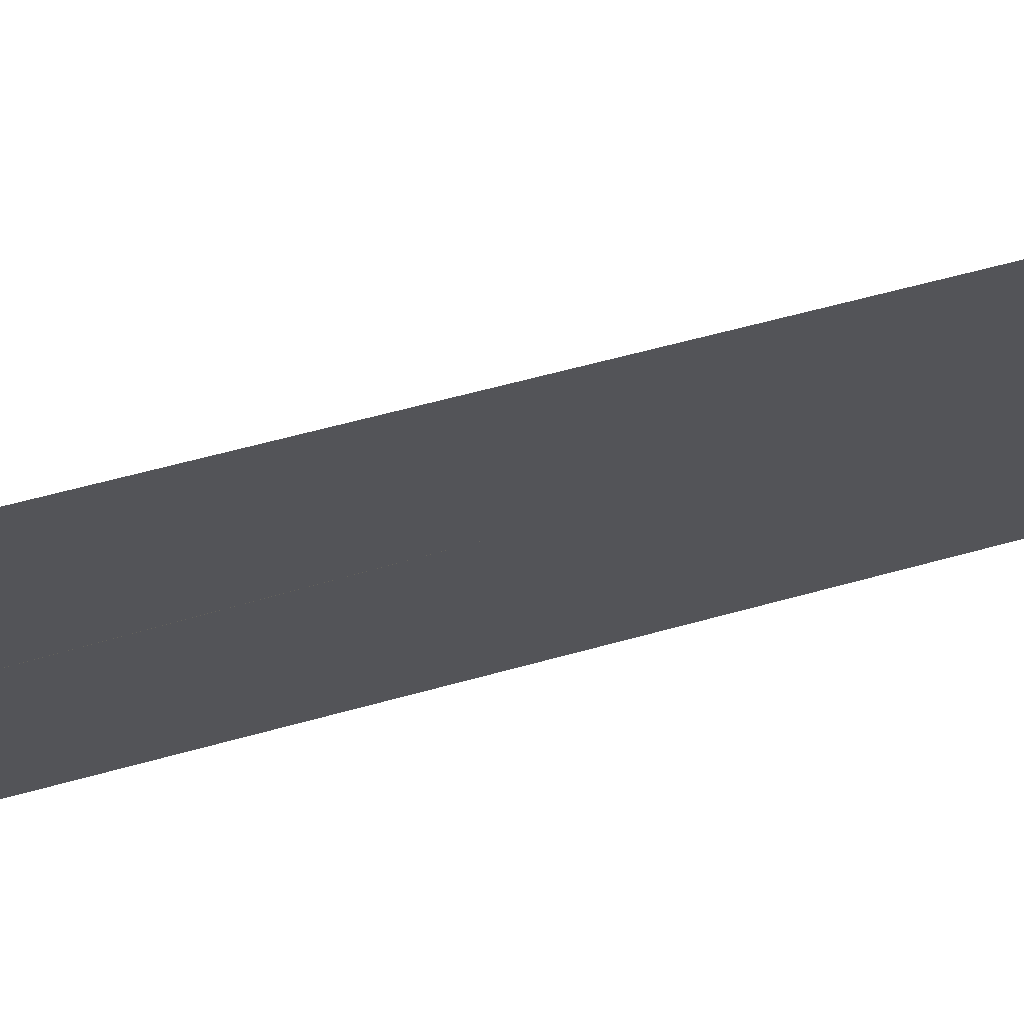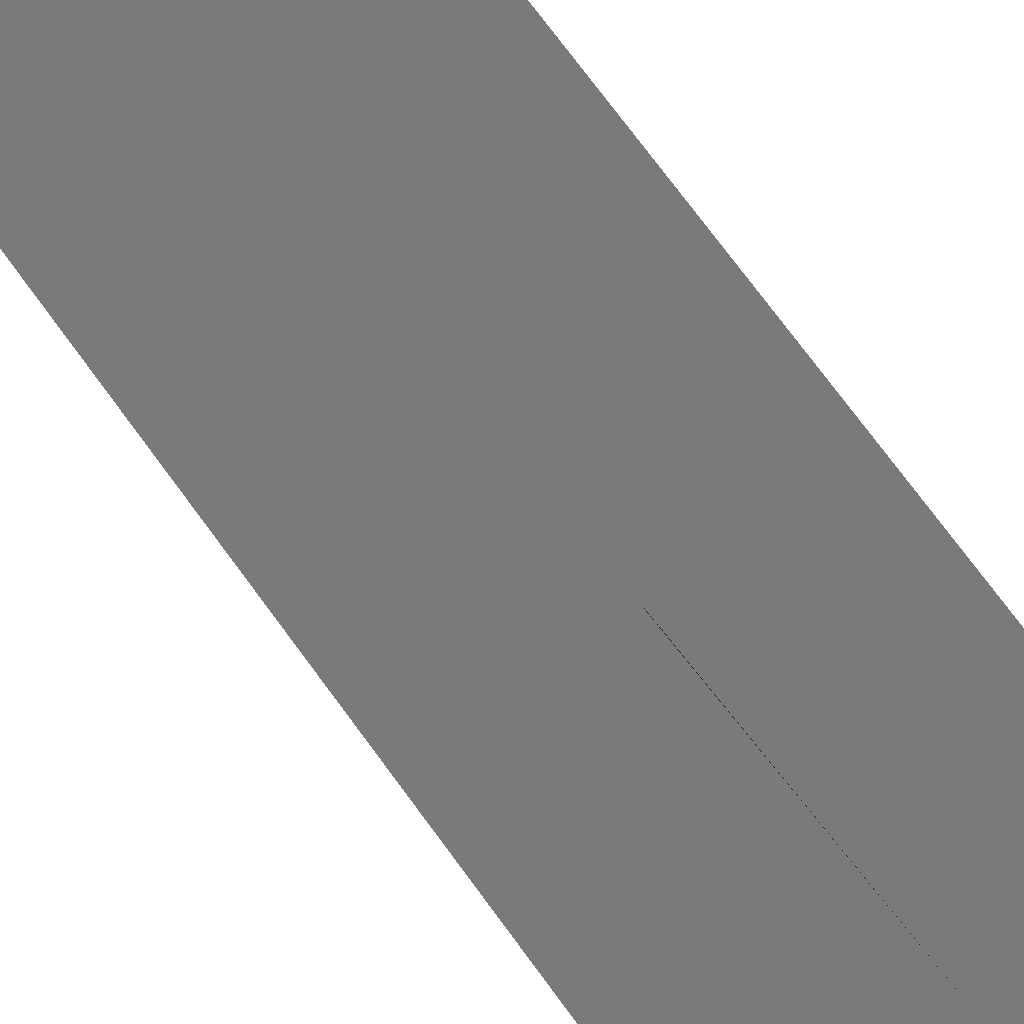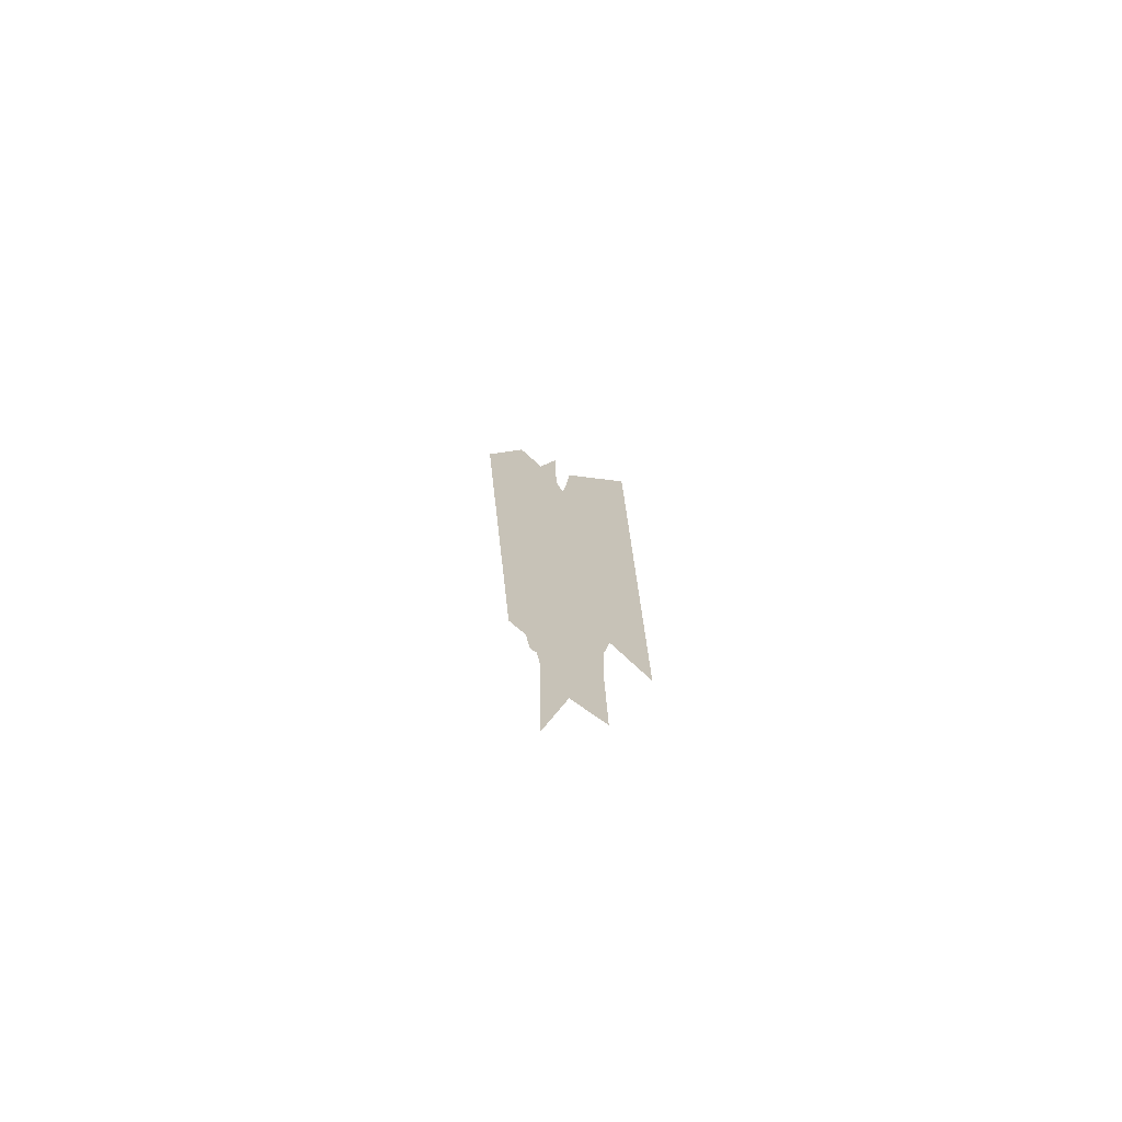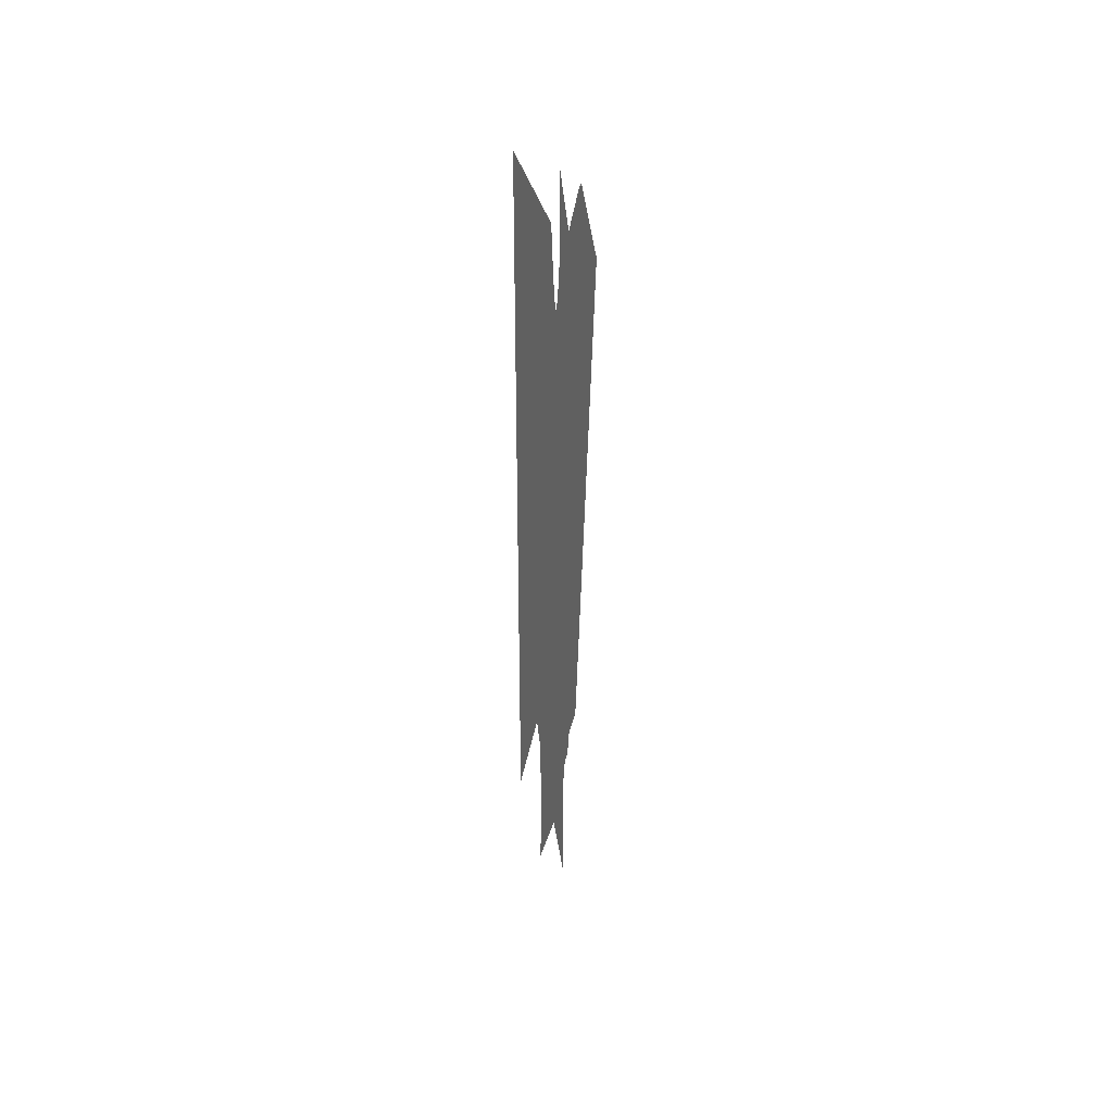
<metadata>
{"format":"obj","ext":"obj","renderer":"f3d","projection":"perspective","resolution":1024,"background":"white","views":[{"elev":-23.4,"azim":124.4,"up":"+Y"},{"elev":-58.0,"azim":-144.6,"up":"+Y"},{"elev":-74.2,"azim":152.7,"up":"+Z"},{"elev":41.0,"azim":-65.6,"up":"+Z"}]}
</metadata>
<code>
g rarity3_lightning1_3_mesh
v -1.462 5.96e-08 2.299
v -0.6344 5.96e-08 0.5741
v -1.473 5.96e-08 0.9636
v -1.365 2.884e-08 -5.316
v -2.367 1.788e-07 -6.541
v -1.462 5.96e-08 2.299
v -1.473 5.96e-08 0.9636
v -2.223 5.96e-08 11.43
v -0.4265 5.96e-08 -1.817
v -0.1908 5.96e-08 -2.213
v -0.4634 5.96e-08 -2.351
v -0.1973 5.96e-08 -1.964
v -0.1908 5.96e-08 -2.213
v -0.216 3.368e-07 6.425
v -0.2892 2.976e-07 6.931
v -0.4464 5.96e-08 -0.9972
v -0.4634 5.96e-08 -2.351
v -0.3734 3.761e-07 7.903
v -0.4766 5.96e-08 -1.11
v -0.4305 5.96e-08 0.4895
v -0.4355 -1.192e-07 8.788
v -0.5064 5.96e-08 -0.1819
v -0.6236 5.96e-08 1.06
v -2.223 5.96e-08 11.43
v -0.6344 5.96e-08 0.5741
v -1.462 5.96e-08 2.299
v -0.04999 5.96e-08 -2.813
v -0.1908 5.96e-08 -2.213
v -0.08403 5.96e-08 -2.123
v -0.1486 1.996e-07 6.577
v -1.473 5.96e-08 0.9636
v -0.6344 5.96e-08 0.5741
v -1.365 2.884e-08 -5.316
v -1.203 8.909e-08 -6.273
v -1.365 2.884e-08 -5.316
v -0.5064 5.96e-08 -0.1819
v -1.16 6.864e-07 -7.615
v -0.4766 5.96e-08 -1.11
v -1.211 5.96e-08 -10.65
v -0.4634 5.96e-08 -2.351
v 0.5261 5.96e-08 -0.118
v 0.5602 5.96e-08 -0.739
v 0.6472 -2.243e-08 -7.604
v -0.1973 5.96e-08 -1.964
v -0.216 3.368e-07 6.425
v -0.1486 1.996e-07 6.577
v -0.08403 5.96e-08 -2.123
v -0.04191 1.604e-07 7.165
v 0.01354 5.96e-08 -0.7243
v 0.006083 3.565e-07 8.204
v 0.06371 5.96e-08 -1.12
v -0.04999 5.96e-08 -2.813
v 0.2094 5.96e-08 -0.1166
v 0.1796 5.96e-08 0.6827
v 0.009767 5.96e-08 9.834
v 0.1796 5.96e-08 0.6827
v 0.3549 5.96e-08 0.02103
v 0.3524 5.96e-08 -0.2653
v 0.009767 5.96e-08 9.834
v 0.4717 5.96e-08 8.091
v 0.3524 5.96e-08 -0.2653
v 0.2094 5.96e-08 -0.1166
v 0.3549 5.96e-08 0.02103
v 0.5261 5.96e-08 -0.118
v 0.5539 5.96e-08 0.2188
v 0.4717 5.96e-08 8.091
v 0.9758 3.576e-07 8.827
v 0.5712 5.96e-08 -0.5343
v 1.12 5.96e-07 8.939
v 0.6602 5.96e-08 -0.1714
v 0.6188 5.96e-08 -0.4659
v 0.5602 5.96e-08 -0.739
v 0.5539 5.96e-08 0.2188
v 0.5602 5.96e-08 -0.739
v 0.5261 5.96e-08 -0.118
v 0.5712 5.96e-08 -0.5343
v 0.9758 3.576e-07 8.827
v 0.6188 5.96e-08 -0.4659
v 2.027 6.735e-06 6.512
v 1.054 3.576e-07 -7.244
v 0.6602 5.96e-08 -0.1714
v 1.12 5.96e-07 8.939
v 0.2094 5.96e-08 -0.1166
v 0.4301 -1.918e-07 -8.426
v 0.3922 -1.918e-07 -8.387
v 0.3524 5.96e-08 -0.2653
v 0.5509 -7.082e-08 -8.324
v 0.5261 5.96e-08 -0.118
v 0.6472 -2.243e-08 -7.604
v 0.5602 5.96e-08 -0.739
v 1.054 3.576e-07 -7.244
v 0.6188 5.96e-08 -0.4659
v -0.04999 5.96e-08 -2.813
v 0.2941 -2.16e-07 -9.062
v 0.2644 -8.941e-07 -12.82
v 0.06371 5.96e-08 -1.12
v 0.3922 -1.918e-07 -8.387
v 0.2094 5.96e-08 -0.1166
v -0.4634 5.96e-08 -2.351
v -0.1908 5.96e-08 -2.213
v -0.3471 -5.364e-07 -10.21
v -1.211 5.96e-08 -10.65
v -0.1908 5.96e-08 -2.213
v -0.04999 5.96e-08 -2.813
v 0.2644 -8.941e-07 -12.82
v -0.3471 -5.364e-07 -10.21
g rarity3_lightning1_3_mesh_0
f 3 2 1
f 5 4 3
f 5 7 6
f 8 5 6
f 11 10 9
f 13 12 9
f 14 9 12
f 14 15 9
f 15 16 9
f 17 9 16
f 15 18 16
f 19 17 16
f 18 20 16
f 19 16 20
f 18 21 20
f 22 19 20
f 21 23 20
f 22 20 23
f 21 24 23
f 25 22 23
f 24 26 23
f 25 23 26
f 28 27 12
f 27 29 12
f 30 12 29
f 33 32 31
f 35 34 32
f 34 36 32
f 34 37 36
f 37 38 36
f 37 39 38
f 39 40 38
f 43 42 41
f 46 45 44
f 48 46 47
f 48 47 49
f 50 48 49
f 51 49 47
f 52 51 47
f 51 53 49
f 53 54 49
f 50 49 54
f 55 50 54
f 58 57 56
f 59 56 57
f 60 59 57
f 62 61 56
f 61 64 63
f 64 65 63
f 66 63 65
f 67 66 65
f 69 67 68
f 69 68 70
f 71 70 68
f 72 71 68
f 75 74 73
f 74 76 73
f 77 73 76
f 80 79 78
f 79 81 78
f 79 82 81
f 85 84 83
f 84 86 83
f 84 87 86
f 87 88 86
f 87 89 88
f 89 91 90
f 91 92 90
f 95 94 93
f 94 96 93
f 94 97 96
f 97 98 96
f 101 100 99
f 102 101 99
f 105 104 103
f 106 105 103

</code>
